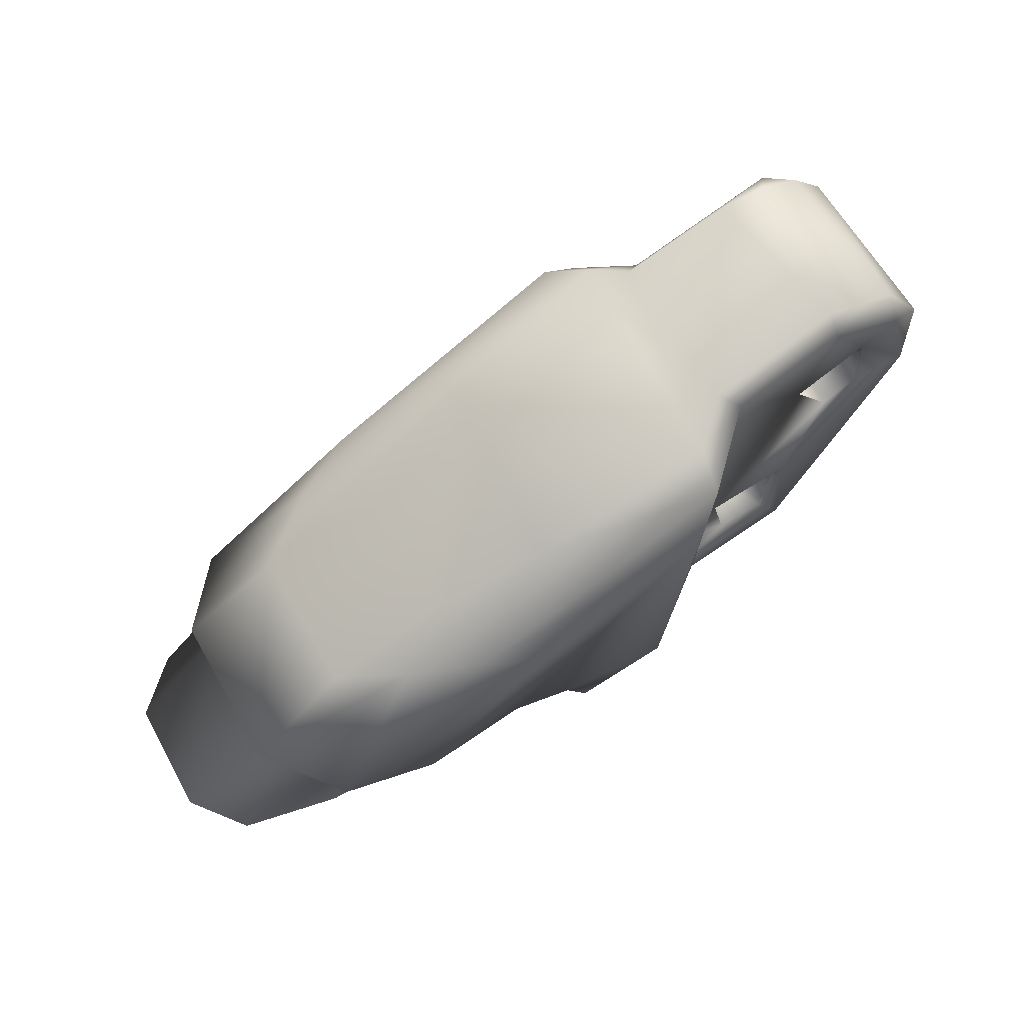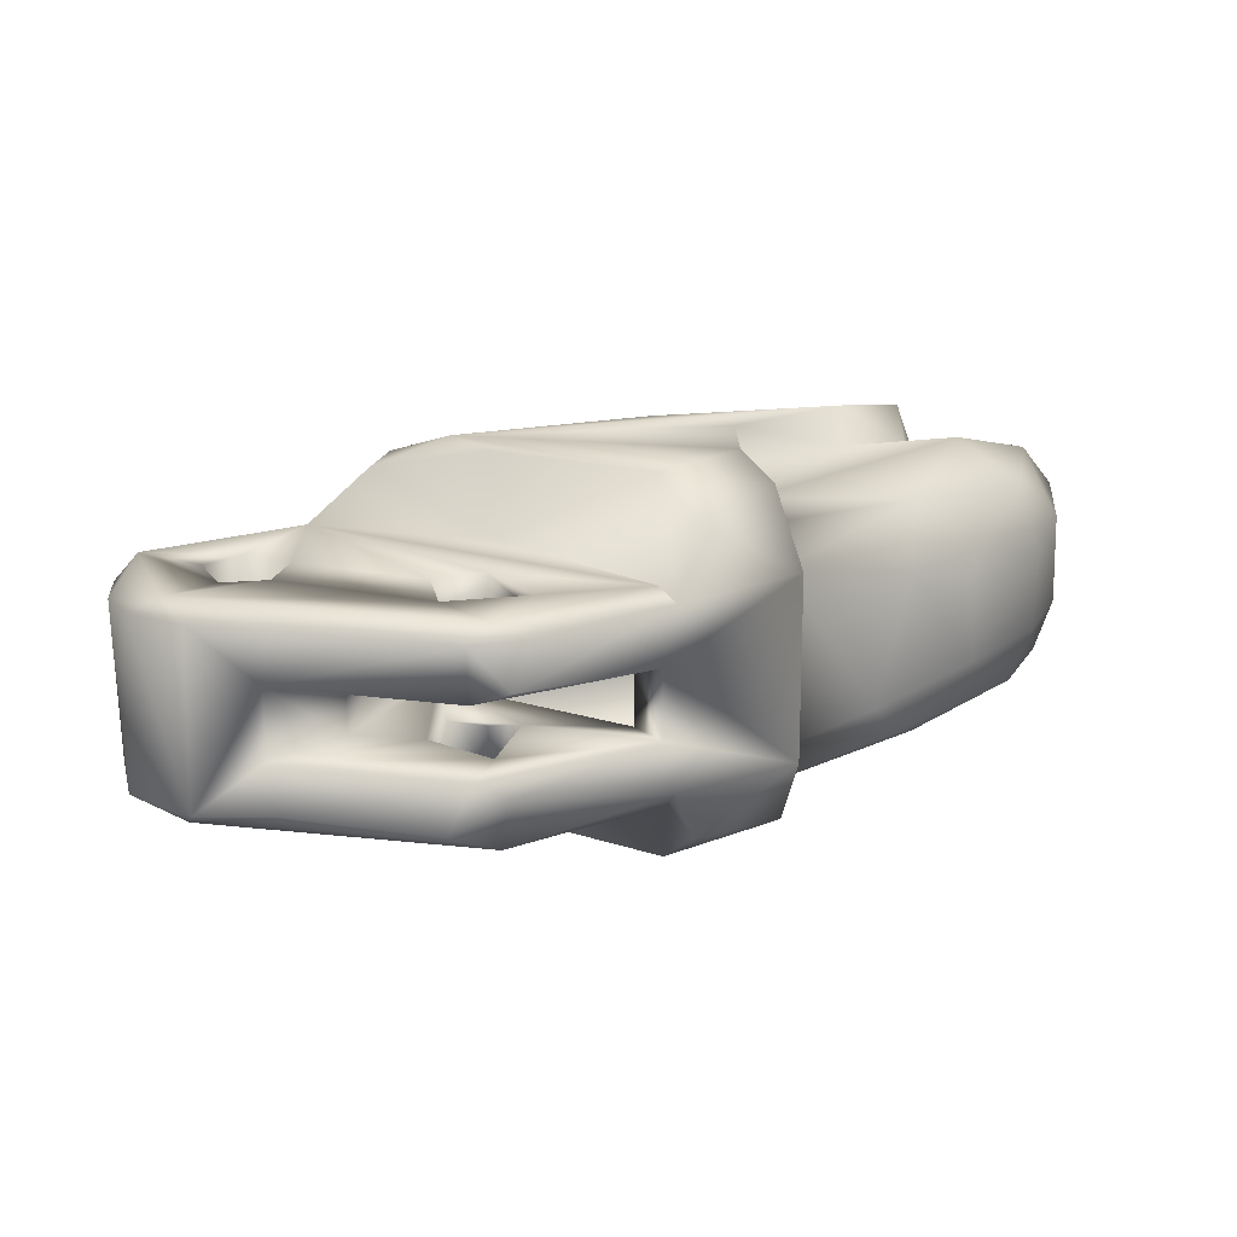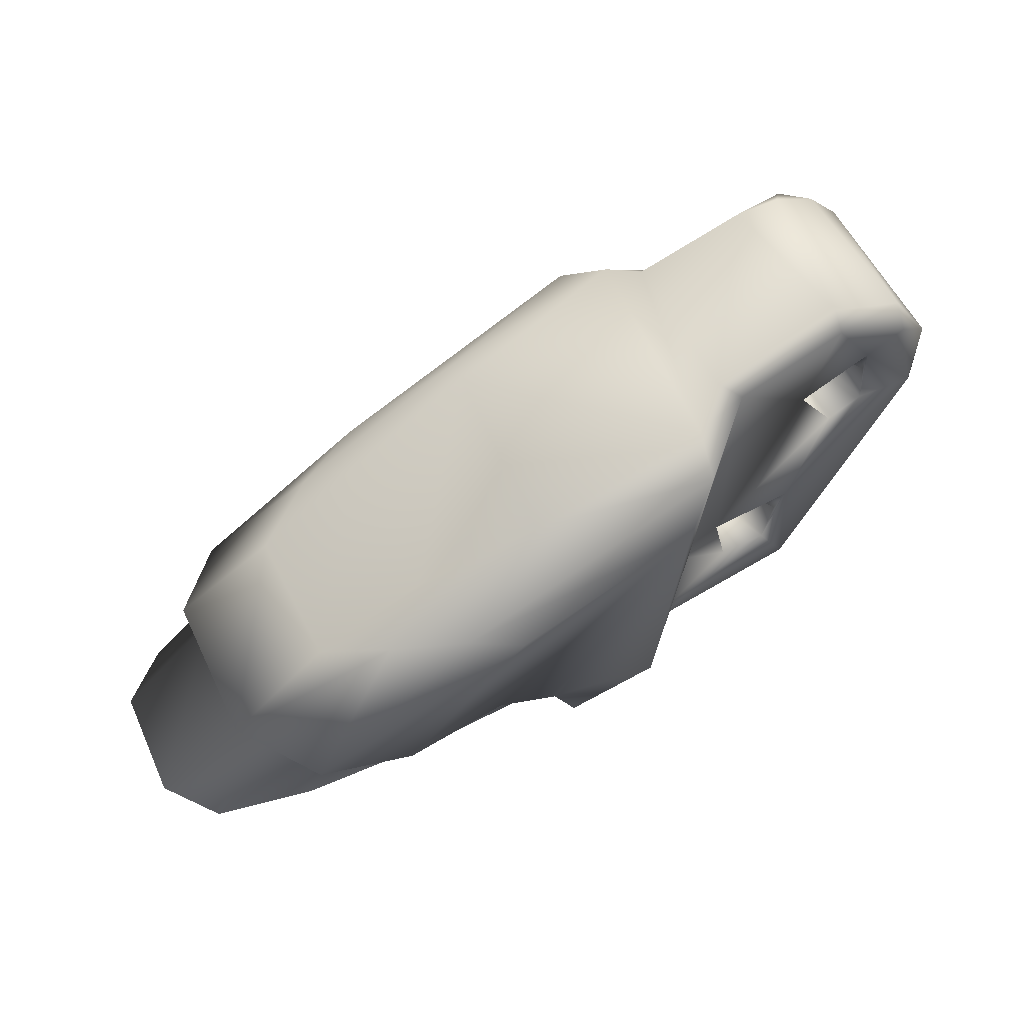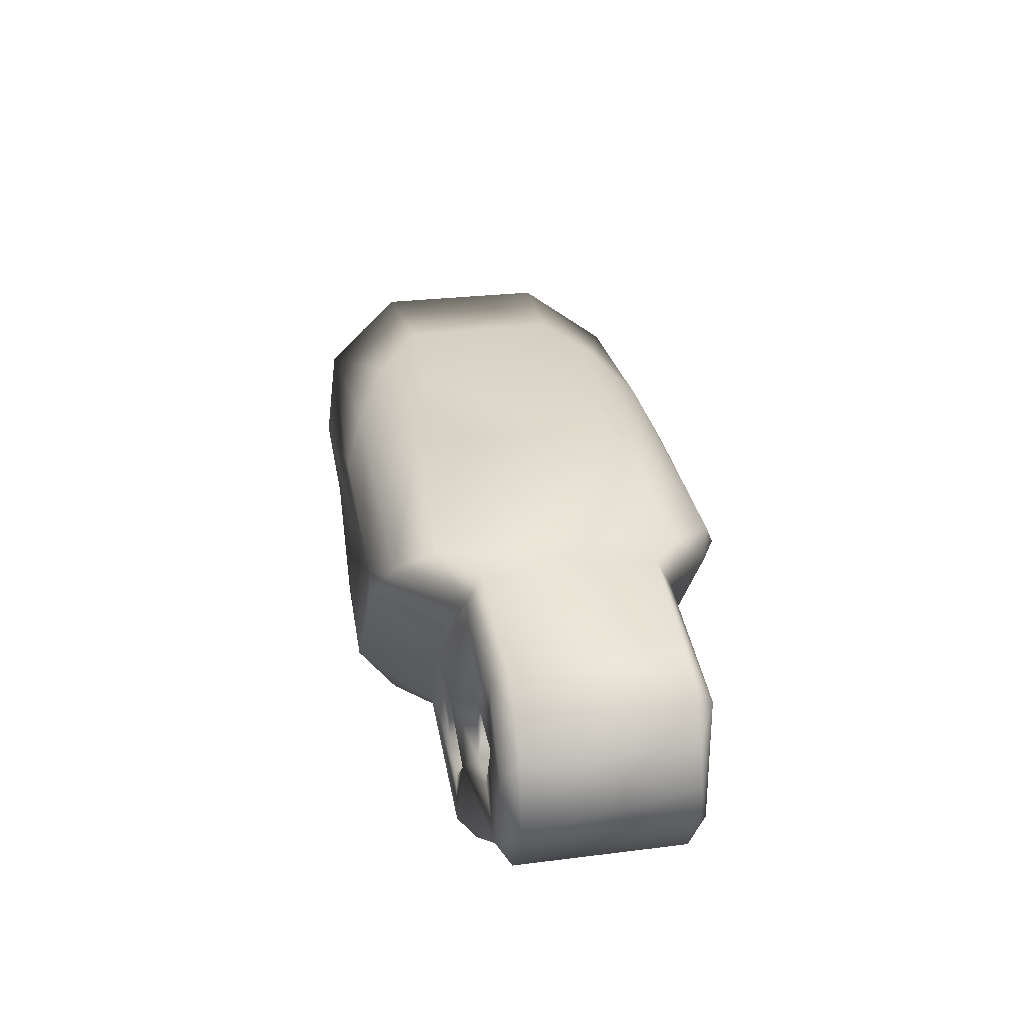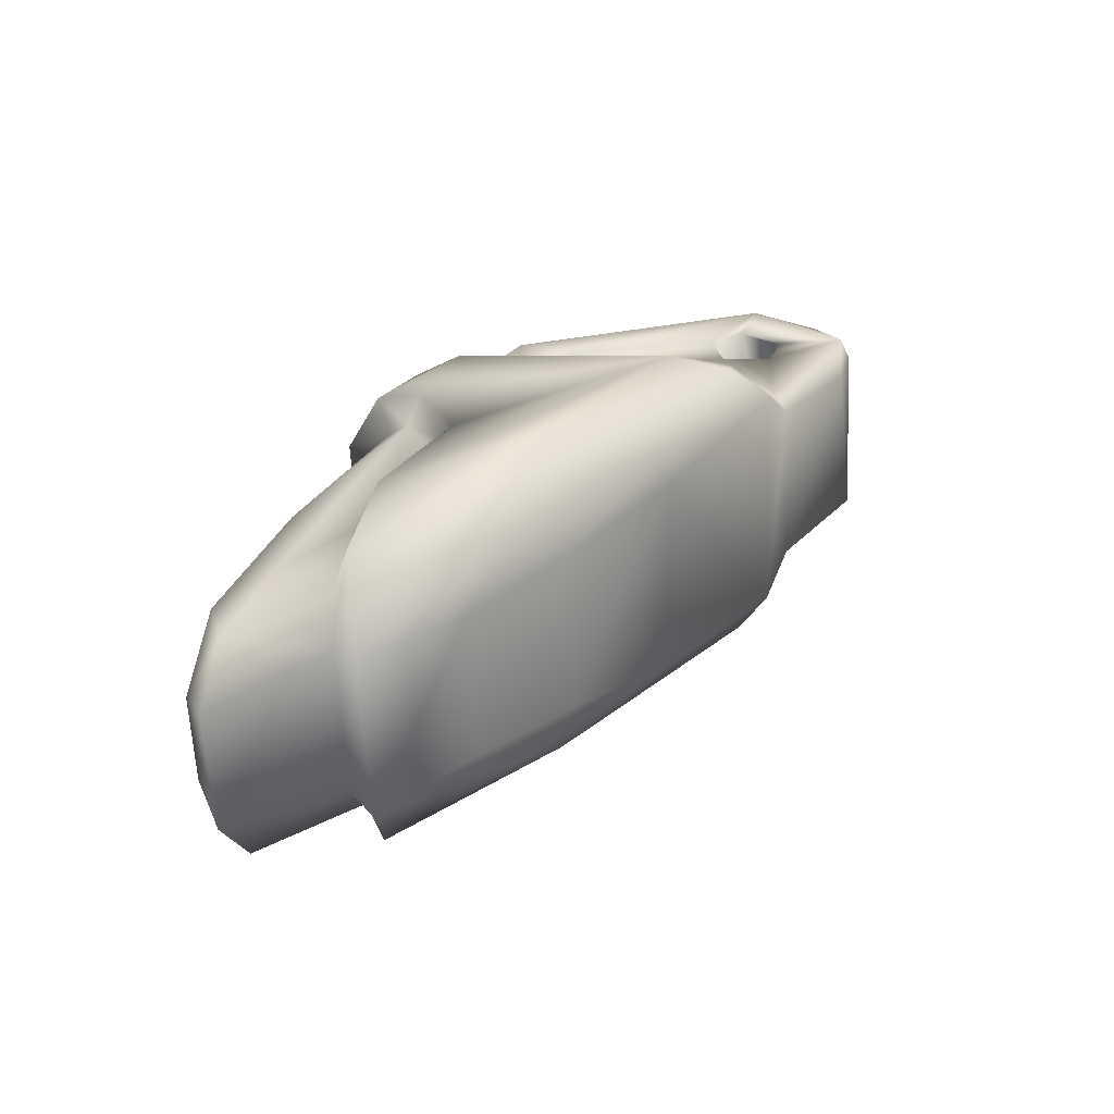
<metadata>
{"format":"obj","ext":"obj","renderer":"f3d","projection":"perspective","resolution":1024,"background":"white","views":[{"elev":68.7,"azim":144.5,"up":"+Y"},{"elev":11.3,"azim":-47.1,"up":"+Z"},{"elev":59.1,"azim":149.2,"up":"+Y"},{"elev":56.5,"azim":-105.0,"up":"+Y"},{"elev":36.0,"azim":107.8,"up":"+Z"}]}
</metadata>
<code>
v 58.01 -14.59 25.49
v 55.91 -14.62 22.81
v 51.51 -9.838 32.23
v 50.44 -13.48 25.51
v 54.67 -16.1 27.13
v 49.47 -14.93 33.08
v 73.32 -17.75 29.04
v 50.11 -11.9 33.34
v 45.77 -15.47 32.04
v 46.53 -3.805 26.28
v 52.39 -7.88 25.9
v 50.15 -2.782 33.76
v 57.11 -15.45 34.38
v 65.79 -14.47 36.35
v 57.94 -7.229 34.62
v 74.08 -18.7 33.22
v 56.89 -16.5 33.08
v 42.65 -9.741 32.2
v 48.25 -11.18 33.27
v 54.71 -6.11 24.92
v 62.55 -18.76 27.61
v 47.76 -12.84 27.57
v 50.56 -12.07 30.83
v 46.93 -13.03 32.95
v 58.09 -17.3 34.64
v 51.16 -3.273 34.95
v 53.2 -15.68 27.02
v 66.2 -13.48 36.3
v 51.45 -7.975 28.71
v 73.84 -16.52 27.93
v 47.08 -16.22 30.42
v 49.4 -14.33 32.75
v 57.27 -16.86 26.38
v 64.25 -9.424 26.71
v 54.2 -17.57 35.16
v 50.16 -2.671 26.37
v 70.99 -19.06 34.77
v 59.51 -14.42 35.73
v 57.85 -17.86 36.08
v 42.99 -9.065 27.75
v 59.33 -12.48 25.8
v 54.21 -16.54 31.89
v 75.8 -17.24 34.24
v 71.12 -15.73 25.72
v 69.6 -16.4 35.5
v 60.47 -13.32 24.79
v 68.19 -10.44 34.4
v 50.88 -12.77 28.17
v 69.48 -14.08 34.06
v 53.4 -9.449 27.61
v 70 -13.54 28.37
v 63.59 -8.281 25
v 69.71 -14.2 37.56
v 47.19 -4.589 25.97
v 65.6 -18.76 32.28
v 49.64 -3.451 27.79
v 67.84 -12.62 25.91
v 62.08 -17.04 34.48
v 54.2 -5.5 23.42
v 52.86 -3.594 24.21
v 69.49 -14.76 36.08
v 50.97 -4.505 32.67
v 63.7 -8.103 34.53
v 70.59 -12.74 28.14
v 46.04 -14.26 25.56
v 42.3 -2.055 32.9
v 72.03 -13.67 28.4
v 58.73 -17.6 24.17
v 49.39 -10.68 28.22
v 71.21 -18.42 29
v 51.44 -4.071 27.91
v 41.16 -6.197 33.05
v 45.92 -4.485 33.63
v 67.05 -13.29 23.94
v 52.81 -17.15 33.2
v 49.17 -3.884 32.55
v 47.8 -11.39 27.99
v 58.84 -6.596 27.05
v 69.95 -13.32 34.69
v 42.7 -1.596 26.41
v 60.31 -10 37.58
v 53.32 -12.13 25.8
v 52.28 -4.792 36.6
v 57.51 -19.4 33.27
v 47.56 -10.78 25.4
v 62.04 -12.01 36.21
v 62.55 -9.439 37.07
v 68.12 -13.72 25.56
v 44.22 -4.326 33.45
v 43.43 -6.247 33.19
v 63.66 -10.31 35.31
v 60.85 -13.54 37.46
v 70.93 -18.75 32.88
v 44.71 -7.352 33.25
v 74.08 -17.86 27.9
v 54.23 -7.284 23.42
v 59.51 -12.28 24.83
v 68.66 -9.835 28.48
v 49.17 -10.94 30.77
v 70.35 -15.59 26.62
v 61.72 -13.47 36.03
v 62.65 -17.81 28.07
v 58.49 -15.8 37.02
v 53.07 -9.155 36.9
v 52.92 -16 30.62
v 59.13 -16.11 24.92
v 43.45 -1.822 33.69
v 60 -7.793 25.73
v 52.52 -2.559 25.8
v 45.08 -3.632 26.15
v 47.25 -12.71 30.43
v 47.34 -15.93 26.89
v 49.01 -13.89 27.59
v 58.04 -18.06 33.18
v 65.42 -9.65 35.94
v 41.45 -6.98 25.81
v 62.94 -12.35 23.64
v 59.49 -5.204 26.65
v 60.51 -13.46 23.3
v 70.43 -13.84 26.37
v 45.75 -1.15 26.12
v 50.9 -11.26 25.72
v 62.5 -11.07 26.24
v 66.25 -17.69 25.98
v 61.01 -17.9 32.86
v 52.1 -10.21 33.99
v 51.16 -8.195 31.18
v 69.62 -18.08 34.37
v 44.36 -5.957 25.59
v 67.24 -18.52 29.01
v 52.93 -9.883 32.37
v 71.45 -14.21 34.43
v 43.99 -1.298 33.13
v 53.01 -17.82 32.63
v 53.93 -16.59 25.49
v 64.36 -16.05 25.11
v 49.44 -3.532 34.13
v 73.09 -18.11 32.79
v 63.57 -19.47 32.53
v 61.61 -8.763 23.98
v 73.66 -17.34 35.85
v 72.9 -12.42 28.29
v 46.39 -6.386 33.53
v 46.05 -15.31 30.08
v 53.01 -7.1 37.26
v 57.58 -15.89 26.36
v 48.98 -10.55 25.91
v 51.98 -9.405 27.48
v 48.07 -14.32 27.8
v 54.9 -16.87 33.47
v 62.02 -16.98 26.59
v 46.83 -6.034 26.11
v 50.56 -11.42 27.96
v 70.1 -16.73 36.49
v 57.84 -15.2 24.45
v 53.04 -4.357 26.1
v 58.57 -13.16 34.74
v 52.68 -17.46 30.52
v 52.73 -16.11 31.78
v 53.15 -15.79 28.19
v 64.46 -18.28 26.36
v 76.34 -16.8 29.52
v 47.83 -12.09 25.65
v 71.57 -19.43 29.27
v 42.09 -6.025 25.31
v 56.61 -14.73 24.35
v 48.65 -14.31 30.42
v 55.57 -16.21 25.82
v 67.55 -13.12 26.71
v 58.29 -5.722 34.62
v 47.64 -16.53 32.11
v 46.35 -15.16 27.52
v 59.59 -15.34 23.15
v 71.62 -18.36 27.11
v 74.87 -16.48 27.11
v 41.21 -3.941 26.05
v 58.23 -6.218 35.79
v 41.06 -3.436 32.65
v 58.35 -16.39 35.39
v 43.53 -5.121 33.05
v 44.34 -3.252 25.77
v 65.17 -9.563 27.89
v 43.28 -9.185 25.86
v 58.88 -8.863 35.84
v 45.82 -1.281 33.29
v 72.93 -17.17 34.85
v 71.24 -19.74 32.34
v 50.82 -2.178 27.16
v 45.79 -6.62 25.66
v 49.7 -7.66 28.92
v 51.09 -5.009 36.14
v 67.01 -19.79 32.92
v 52.95 -17.22 27.99
v 53.56 -17.2 26.04
v 58.17 -18.81 26.5
v 49.27 -7.974 30.9
v 58.61 -13.06 35.77
v 69.63 -17.81 27.64
v 66.33 -8.808 26.6
v 49.98 -13.71 31.08
v 44.18 -4.547 25.98
v 42.75 -2.511 25.69
v 65.48 -16.2 26.26
v 40.5 -5.203 32.43
v 40.89 -7.679 32.38
v 67.39 -19.49 28.65
v 74.52 -18.4 29.83
v 46.08 -9.407 28.14
v 42.72 -9.266 30.31
v 63.9 -9.804 34.2
v 65.84 -14.56 37.87
v 62.95 -10.96 25.25
v 52.31 -5.219 34.83
v 58.69 -17.42 26.65
v 46.64 -15.67 32.71
v 53.85 -7.613 35.8
v 61.71 -11.9 35.17
v 47.49 -15.22 25.06
v 72.26 -13.02 34.82
v 64.96 -18.56 34.87
v 48.52 -13.46 25.33
v 54.51 -15.59 36.59
v 74.26 -17.24 33.77
v 63.34 -12.57 25.18
v 55.53 -15.66 35.2
v 66.75 -13.93 35.31
v 74.78 -16.91 29.54
v 47.62 -11.46 30.58
v 70.75 -13.05 25.02
v 56.64 -17.46 32.89
v 64.27 -7.46 27.92
v 55.08 -16.75 24.09
v 45.65 -0.5265 26.8
v 56.69 -16.43 35.05
v 45.88 -9.601 30.44
f 89 110 73
f 194 193 112
f 36 188 109
f 16 187 207
f 115 63 177
f 81 87 83
f 203 151 198
f 30 51 169
f 168 33 155
f 44 136 46
f 175 67 162
f 191 26 137
f 216 131 213
f 235 99 228
f 112 172 65
f 43 141 16
f 15 91 184
f 72 9 215
f 109 26 170
f 48 29 69
f 87 53 115
f 128 93 55
f 71 62 56
f 114 21 139
f 146 17 125
f 134 215 171
f 168 155 166
f 69 29 77
f 143 54 152
f 101 14 92
f 222 145 104
f 120 44 88
f 41 1 123
f 45 217 226
f 167 32 200
f 221 218 85
f 2 135 82
f 72 18 9
f 153 122 48
f 193 194 195
f 103 222 39
f 113 221 22
f 129 85 165
f 102 55 130
f 90 201 180
f 8 75 137
f 145 81 83
f 34 182 78
f 98 63 47
f 82 122 36
f 78 108 34
f 211 14 61
f 232 135 2
f 59 119 2
f 123 1 100
f 53 132 219
f 23 8 99
f 49 64 51
f 43 132 141
f 93 7 70
f 62 213 131
f 109 12 26
f 98 199 231
f 2 82 96
f 88 74 229
f 64 34 57
f 134 84 35
f 59 52 140
f 148 50 56
f 60 118 52
f 146 151 1
f 138 227 7
f 191 83 26
f 8 32 6
f 77 147 69
f 13 217 45
f 149 172 193
f 235 208 196
f 185 188 233
f 195 158 193
f 137 26 12
f 28 184 91
f 3 131 42
f 115 219 47
f 62 131 3
f 92 145 103
f 51 227 49
f 94 19 143
f 229 52 199
f 116 205 204
f 35 222 134
f 104 145 191
f 97 41 123
f 111 24 167
f 166 50 5
f 169 212 123
f 13 234 197
f 116 165 183
f 225 197 234
f 22 221 163
f 31 171 9
f 48 122 4
f 212 108 20
f 35 84 39
f 229 140 52
f 142 229 199
f 223 138 186
f 135 232 194
f 53 61 132
f 164 95 207
f 13 45 58
f 99 127 23
f 49 227 223
f 190 208 29
f 6 32 24
f 196 99 235
f 79 91 210
f 170 26 177
f 228 19 24
f 226 79 49
f 55 125 128
f 5 230 168
f 39 179 103
f 186 128 45
f 114 139 220
f 188 12 109
f 99 8 19
f 91 79 28
f 31 158 134
f 149 113 22
f 48 4 113
f 187 206 164
f 43 207 162
f 108 156 20
f 59 2 96
f 9 209 144
f 221 135 218
f 216 184 86
f 112 193 172
f 2 119 173
f 12 107 137
f 118 231 199
f 174 124 44
f 175 120 67
f 99 19 228
f 94 72 24
f 27 5 148
f 162 95 175
f 218 135 194
f 54 36 122
f 184 213 15
f 22 163 77
f 107 90 89
f 3 42 159
f 209 116 40
f 96 11 36
f 88 46 224
f 198 30 100
f 67 132 162
f 35 39 222
f 70 7 198
f 137 126 191
f 151 203 1
f 169 123 100
f 151 146 102
f 209 205 116
f 48 160 29
f 208 209 40
f 139 206 192
f 114 214 21
f 228 24 111
f 198 7 30
f 71 50 156
f 165 65 183
f 70 198 130
f 150 230 42
f 155 146 1
f 211 145 92
f 153 147 122
f 73 110 10
f 212 20 97
f 231 63 98
f 24 215 6
f 4 135 221
f 97 123 212
f 30 169 100
f 160 27 29
f 112 65 218
f 154 179 220
f 232 68 195
f 117 224 46
f 77 208 40
f 212 57 108
f 165 218 65
f 73 143 137
f 116 204 176
f 213 156 15
f 127 56 76
f 198 151 102
f 216 42 131
f 5 42 230
f 48 193 160
f 73 54 143
f 217 13 157
f 44 175 174
f 200 23 167
f 53 87 81
f 79 64 49
f 178 107 66
f 138 7 93
f 90 129 201
f 167 144 111
f 167 105 158
f 235 228 209
f 103 145 222
f 80 121 202
f 171 31 134
f 209 18 205
f 205 18 72
f 213 184 216
f 77 163 147
f 90 180 89
f 56 50 71
f 165 85 218
f 48 113 149
f 2 173 68
f 213 71 156
f 231 170 63
f 115 47 63
f 211 53 81
f 187 164 207
f 210 78 182
f 80 178 66
f 111 144 209
f 214 84 195
f 44 124 136
f 142 47 219
f 74 140 229
f 145 83 191
f 174 95 164
f 72 90 107
f 37 154 220
f 106 173 46
f 145 211 81
f 210 182 79
f 40 116 183
f 182 34 64
f 157 197 217
f 16 37 187
f 96 82 11
f 87 177 83
f 102 125 55
f 197 216 86
f 235 209 208
f 181 165 202
f 176 204 178
f 224 117 74
f 94 152 189
f 106 161 214
f 156 50 20
f 117 119 59
f 109 170 118
f 16 207 43
f 174 206 161
f 84 25 39
f 218 194 112
f 214 195 68
f 128 58 45
f 196 190 127
f 114 220 25
f 127 190 29
f 34 108 57
f 226 217 86
f 141 61 154
f 124 161 106
f 130 55 70
f 233 188 36
f 71 213 62
f 186 93 128
f 177 63 170
f 15 156 78
f 234 13 17
f 174 164 206
f 171 215 9
f 128 125 58
f 82 4 122
f 166 5 168
f 25 220 179
f 174 161 124
f 160 42 5
f 84 134 158
f 67 142 132
f 88 229 120
f 181 202 121
f 234 230 150
f 29 148 56
f 177 26 83
f 42 105 159
f 181 121 54
f 217 197 86
f 225 42 216
f 20 50 166
f 69 153 48
f 61 14 154
f 80 133 233
f 117 46 119
f 38 103 179
f 160 105 42
f 13 58 17
f 167 24 32
f 118 199 52
f 226 86 28
f 69 147 153
f 120 175 44
f 169 64 57
f 141 37 16
f 113 4 221
f 101 179 14
f 2 68 232
f 148 5 50
f 60 52 59
f 39 25 179
f 161 21 214
f 139 21 206
f 14 211 92
f 111 209 228
f 107 89 73
f 214 68 106
f 23 105 167
f 105 3 159
f 85 129 189
f 85 189 122
f 84 158 195
f 15 78 210
f 54 121 36
f 85 163 221
f 204 72 178
f 94 189 129
f 31 9 144
f 212 169 57
f 96 36 60
f 54 122 189
f 97 20 155
f 134 75 215
f 85 147 163
f 94 129 90
f 127 99 196
f 109 60 36
f 174 175 95
f 168 230 33
f 67 120 142
f 149 40 172
f 126 137 75
f 122 147 85
f 158 31 144
f 154 14 179
f 11 82 36
f 234 150 225
f 136 106 46
f 180 201 89
f 103 38 92
f 100 1 203
f 38 179 101
f 155 1 41
f 176 202 165
f 155 41 97
f 88 44 46
f 141 132 61
f 78 156 108
f 233 133 185
f 73 10 54
f 117 59 74
f 13 197 157
f 142 120 229
f 127 3 105
f 124 106 136
f 143 152 94
f 200 32 23
f 98 47 142
f 206 21 161
f 29 27 148
f 66 107 133
f 109 118 60
f 98 142 199
f 216 197 225
f 27 160 5
f 72 94 90
f 176 165 116
f 211 61 53
f 30 7 227
f 162 207 95
f 141 154 37
f 146 125 102
f 77 29 208
f 106 68 173
f 196 208 190
f 114 84 214
f 198 100 203
f 192 206 187
f 65 172 183
f 133 107 185
f 17 58 125
f 192 187 37
f 134 222 126
f 29 56 127
f 176 178 80
f 75 134 126
f 178 72 107
f 166 155 20
f 18 209 9
f 135 4 82
f 59 96 60
f 80 202 176
f 233 36 121
f 51 30 227
f 92 38 101
f 146 230 17
f 3 127 76
f 230 234 17
f 198 102 130
f 160 193 105
f 87 115 177
f 15 210 91
f 79 182 64
f 33 230 146
f 19 8 137
f 6 215 75
f 186 45 226
f 107 73 137
f 183 172 40
f 53 219 115
f 189 152 54
f 70 55 93
f 150 42 225
f 232 195 194
f 162 132 43
f 33 146 155
f 12 185 107
f 223 227 138
f 186 49 223
f 205 72 204
f 59 140 74
f 89 201 110
f 6 75 8
f 233 121 80
f 84 114 25
f 105 193 158
f 77 40 149
f 94 24 19
f 76 62 3
f 192 220 139
f 105 23 127
f 224 74 88
f 12 188 185
f 132 142 219
f 181 201 129
f 51 64 169
f 37 220 192
f 173 119 46
f 118 170 231
f 215 24 72
f 56 62 76
f 181 110 201
f 149 22 77
f 167 158 144
f 80 66 133
f 138 93 186
f 149 193 48
f 79 226 28
f 19 137 143
f 181 10 110
f 54 10 181
f 28 86 184
f 23 32 8
f 104 191 126
f 129 165 181
f 126 222 104
f 226 49 186

</code>
